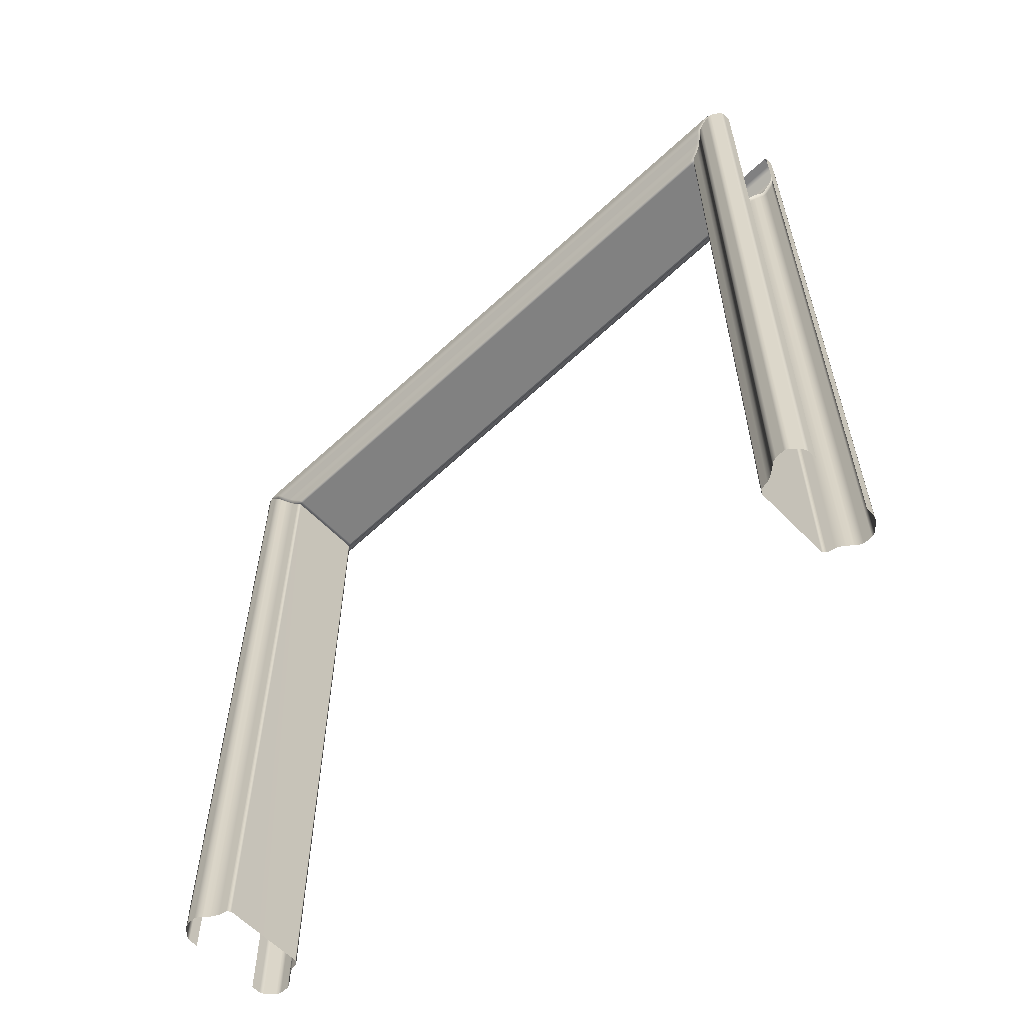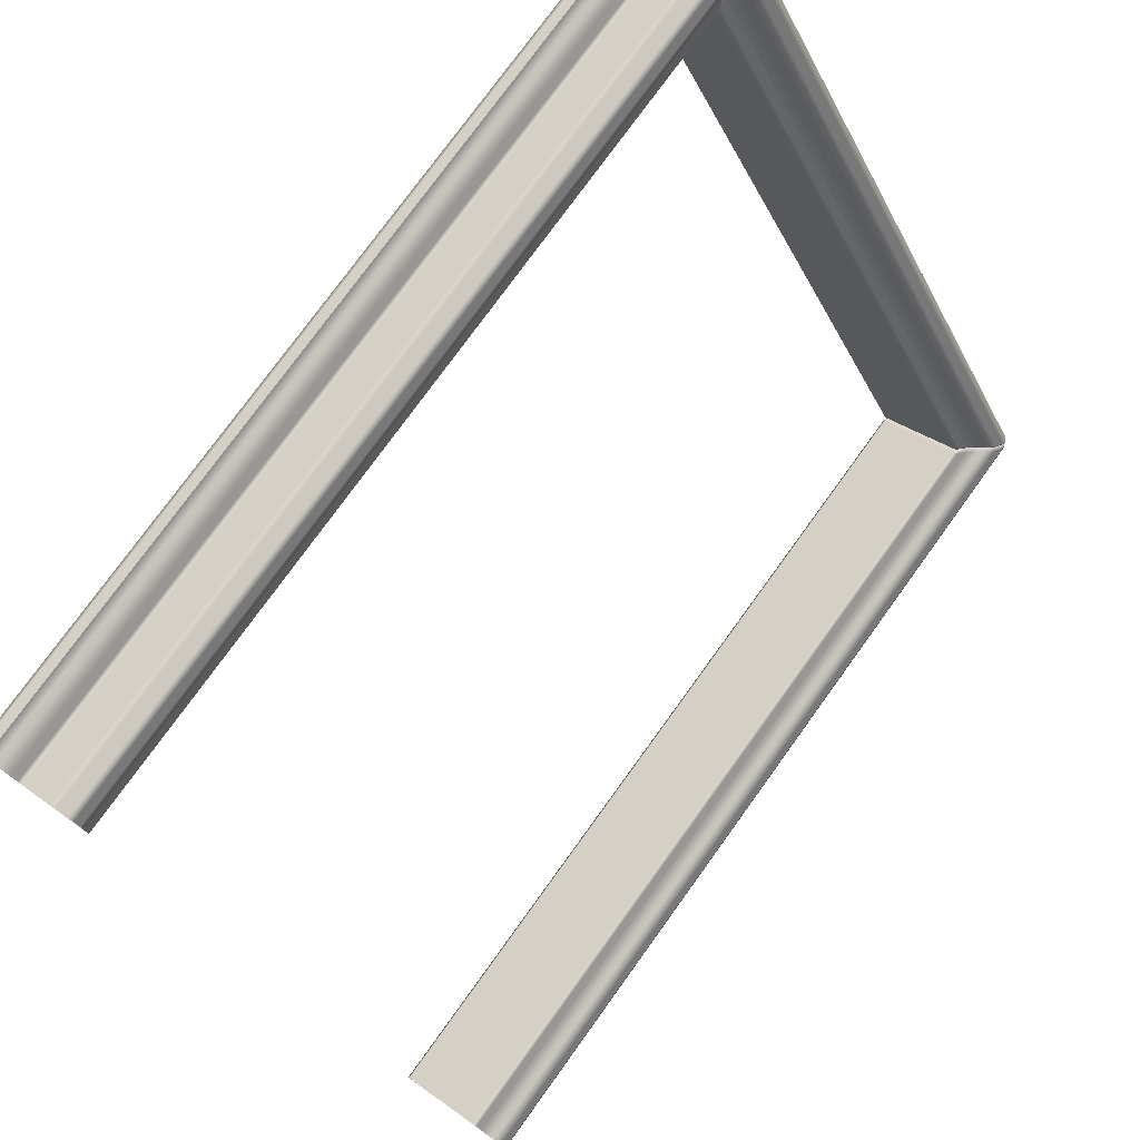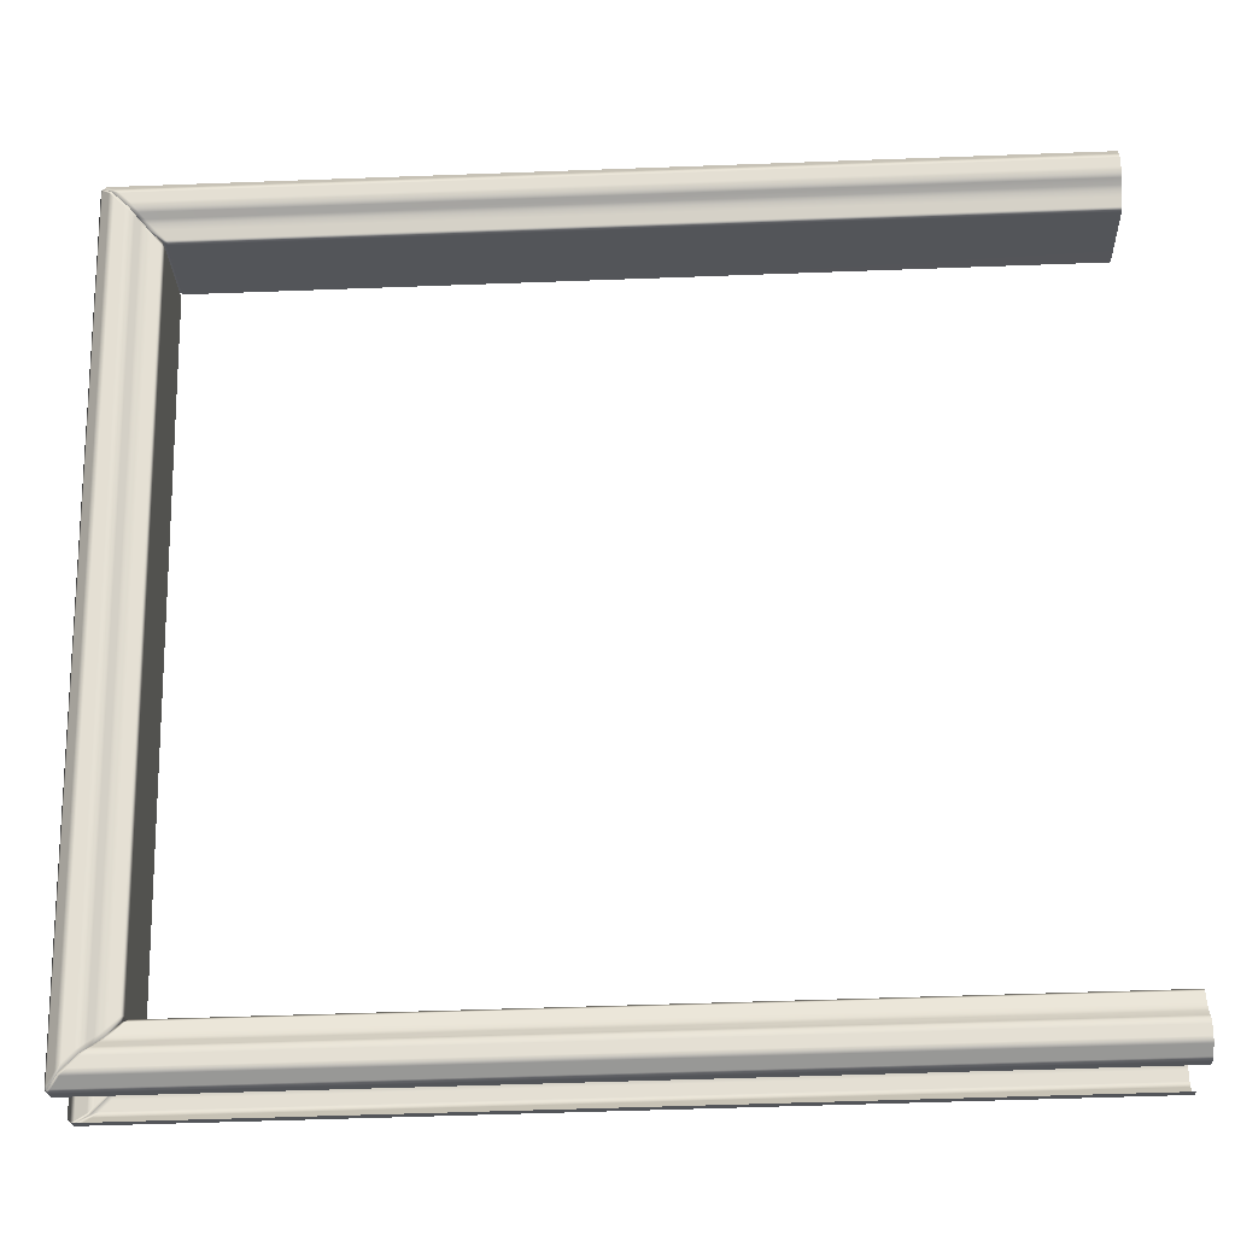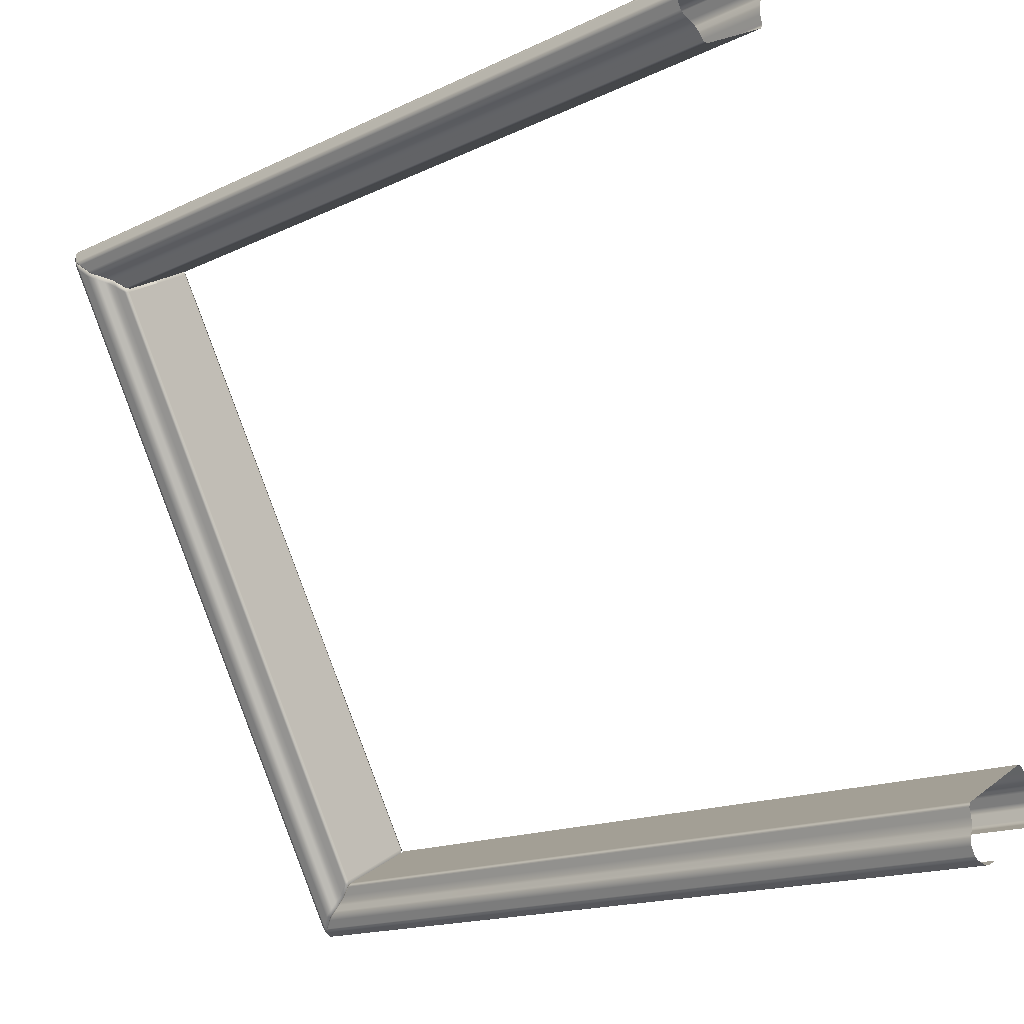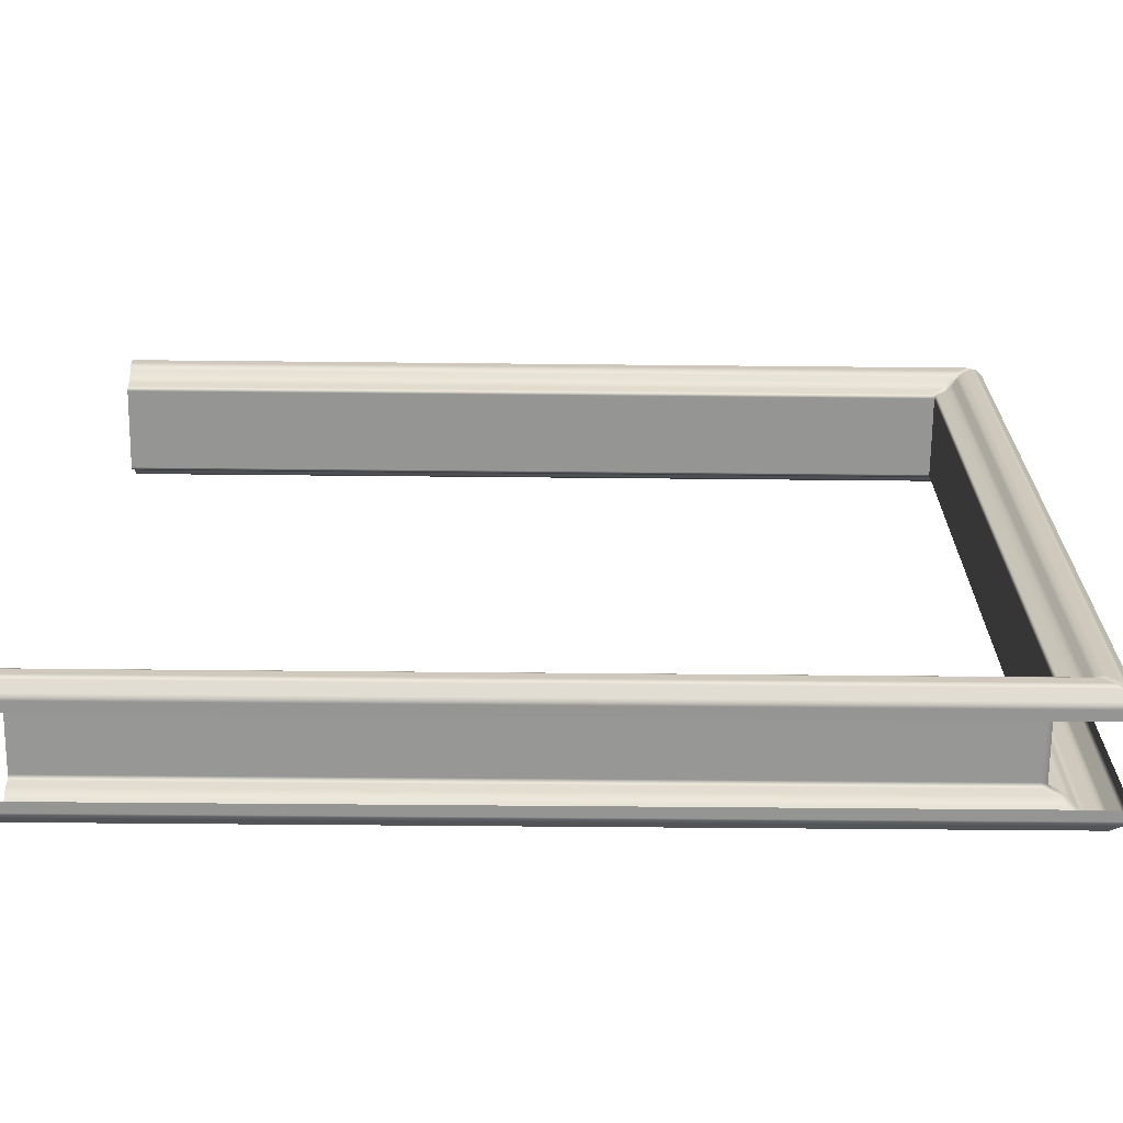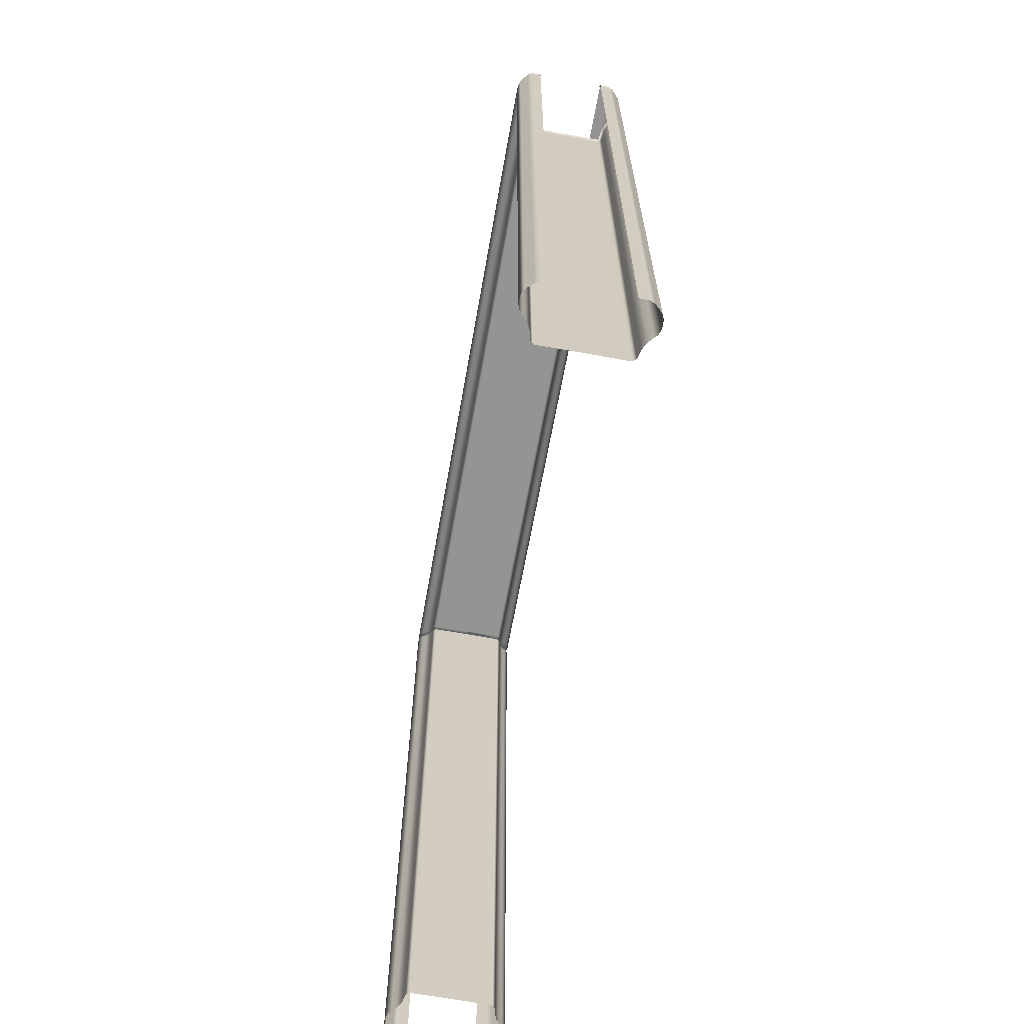
<metadata>
{"format":"obj","ext":"obj","renderer":"f3d","projection":"perspective","resolution":1024,"background":"white","views":[{"elev":-60.2,"azim":-74.7,"up":"+Y"},{"elev":76.6,"azim":35.8,"up":"+Z"},{"elev":-52.9,"azim":-87.7,"up":"+Z"},{"elev":-15.5,"azim":-44.6,"up":"+Z"},{"elev":-39.1,"azim":89.2,"up":"+Z"},{"elev":-66.9,"azim":141.2,"up":"+Y"}]}
</metadata>
<code>
o Bistro_Research_Exterior_Paris_Building_01_paris_buildi_b7e61a7
v 2.802 4.101 -14.39
v 2.807 4.098 -14.4
v 2.808 4.097 -14.4
v 3.673 4.243 -16.21
v 3.673 1.894 -16.21
v 3.649 1.894 -16.22
v 3.649 4.243 -16.22
v 3.634 1.894 -16.22
v 3.643 4.245 -16.22
v 3.674 4.246 -16.2
v 3.634 4.235 -16.22
v 3.605 1.894 -16.21
v 3.605 4.219 -16.21
v 3.605 4.215 -16.21
v 3.593 1.894 -16.2
v 3.593 4.199 -16.2
v 3.585 4.178 -16.17
v 3.581 1.894 -16.18
v 3.581 4.174 -16.18
v 3.58 1.894 -16.17
v 3.58 4.161 -16.17
v 3.592 4.158 -16.14
v 3.582 1.894 -16.16
v 3.582 4.154 -16.16
v 3.586 1.894 -16.14
v 3.586 4.141 -16.14
v 3.596 4.135 -16.12
v 3.588 1.894 -16.13
v 3.588 4.131 -16.13
v 3.586 1.894 -16.11
v 3.587 4.116 -16.11
v 3.58 1.894 -16.09
v 3.587 4.103 -16.08
v 3.58 4.093 -16.09
v 3.585 1.894 -16.08
v 3.585 4.089 -16.08
v 3.689 1.894 -16.02
v 3.689 4.089 -16.02
v 3.691 4.102 -16.03
v 3.792 1.894 -15.97
v 3.795 4.103 -15.97
v 3.792 4.089 -15.97
v 3.804 1.894 -15.97
v 3.804 4.093 -15.97
v 3.818 4.135 -16
v 3.819 1.894 -15.99
v 3.819 4.116 -15.99
v 3.832 1.894 -15.99
v 3.832 4.131 -15.99
v 3.843 4.158 -16.01
v 3.843 1.894 -16
v 3.843 4.141 -16
v 3.858 1.894 -16.01
v 3.858 4.154 -16.01
v 3.869 4.178 -16.02
v 3.868 1.894 -16.01
v 3.868 4.161 -16.01
v 3.88 1.894 -16.02
v 3.88 4.174 -16.02
v 3.889 4.219 -16.05
v 3.892 1.894 -16.04
v 3.892 4.199 -16.04
v 3.894 1.894 -16.06
v 3.894 4.215 -16.06
v 3.876 4.245 -16.09
v 3.885 1.894 -16.08
v 3.885 4.235 -16.08
v 3.875 1.894 -16.1
v 3.875 4.243 -16.1
v 3.846 4.246 -16.11
v 3.852 1.894 -16.11
v 3.852 4.243 -16.11
v 2.813 1.894 -14.21
v 2.836 1.894 -14.2
v 2.813 4.243 -14.21
v 2.836 4.243 -14.2
v 2.852 1.894 -14.2
v 2.812 4.246 -14.22
v 2.843 4.245 -14.2
v 2.852 4.235 -14.2
v 2.881 1.894 -14.21
v 2.881 4.219 -14.21
v 2.881 4.215 -14.21
v 2.893 1.894 -14.22
v 2.893 4.199 -14.22
v 2.901 4.178 -14.25
v 2.905 1.894 -14.24
v 2.905 4.174 -14.24
v 2.907 1.894 -14.25
v 2.907 4.161 -14.25
v 2.894 4.158 -14.28
v 2.904 1.894 -14.26
v 2.904 4.154 -14.26
v 2.9 1.894 -14.28
v 2.9 4.141 -14.28
v 2.89 4.136 -14.3
v 2.899 1.894 -14.29
v 2.899 4.131 -14.29
v 2.9 1.894 -14.31
v 2.9 4.116 -14.31
v 2.9 4.103 -14.34
v 2.906 1.894 -14.33
v 2.906 4.093 -14.33
v 2.901 1.894 -14.34
v 2.901 4.089 -14.34
v 2.804 1.894 -14.39
v 2.804 4.089 -14.39
v 2.706 1.894 -14.45
v 2.706 4.089 -14.45
v 2.702 4.103 -14.44
v 2.694 1.894 -14.45
v 2.694 4.093 -14.45
v 2.68 4.136 -14.42
v 2.679 1.894 -14.43
v 2.679 4.116 -14.43
v 2.666 1.894 -14.42
v 2.666 4.131 -14.42
v 2.655 4.158 -14.41
v 2.655 1.894 -14.41
v 2.655 4.141 -14.41
v 2.64 1.894 -14.41
v 2.64 4.154 -14.41
v 2.629 4.178 -14.4
v 2.63 1.894 -14.4
v 2.63 4.161 -14.4
v 2.618 1.894 -14.39
v 2.618 4.174 -14.39
v 2.609 4.219 -14.36
v 2.606 1.894 -14.37
v 2.606 4.199 -14.37
v 2.605 1.894 -14.36
v 2.605 4.215 -14.36
v 2.623 4.245 -14.32
v 2.614 1.894 -14.33
v 2.614 4.235 -14.33
v 2.624 1.894 -14.32
v 2.624 4.243 -14.32
v 2.653 4.246 -14.31
v 2.647 1.894 -14.3
v 2.647 4.243 -14.3
v 2.71 4.097 -14.45
v 2.699 4.105 -14.46
v 2.684 4.127 -14.44
v 3.581 4.097 -16.07
v 2.671 4.142 -14.43
v 3.685 4.097 -16.02
v 3.575 4.105 -16.08
v 3.581 4.127 -16.1
v 3.788 4.097 -15.96
v 3.583 4.142 -16.12
v 2.66 4.151 -14.42
v 3.581 4.151 -16.13
v 3.578 4.164 -16.15
v 2.645 4.164 -14.42
v 2.635 4.171 -14.41
v 3.575 4.171 -16.16
v 3.576 4.185 -16.17
v 2.624 4.185 -14.4
v 2.612 4.211 -14.38
v 3.588 4.211 -16.19
v 3.6 4.225 -16.2
v 2.61 4.225 -14.37
v 2.619 4.246 -14.34
v 3.629 4.246 -16.21
v 3.646 4.251 -16.21
v 3.669 4.251 -16.2
v 2.651 4.251 -14.31
v 2.628 4.251 -14.32
v 3.848 4.251 -16.1
v 3.871 4.251 -16.09
v 2.84 4.251 -14.21
v 2.817 4.251 -14.22
v 3.88 4.246 -16.08
v 2.856 4.246 -14.21
v 2.886 4.225 -14.22
v 3.889 4.225 -16.05
v 2.898 4.211 -14.23
v 3.887 4.211 -16.03
v 2.91 4.185 -14.25
v 3.874 4.185 -16.01
v 2.911 4.171 -14.26
v 3.863 4.171 -16
v 2.909 4.164 -14.27
v 3.853 4.164 -16
v 2.906 4.151 -14.29
v 3.838 4.151 -15.99
v 2.904 4.142 -14.3
v 3.827 4.142 -15.99
v 2.906 4.127 -14.32
v 3.814 4.127 -15.98
v 2.912 4.105 -14.34
v 3.799 4.105 -15.96
v 2.905 4.097 -14.35
f 1 2 3
f 4 5 6
f 7 4 6
f 6 8 7
f 9 10 4
f 7 9 4
f 8 11 7
f 11 9 7
f 11 8 12
f 13 9 11
f 14 11 12
f 14 13 11
f 12 15 14
f 16 13 14
f 15 16 14
f 17 13 16
f 16 15 18
f 19 16 18
f 19 17 16
f 18 20 19
f 21 17 19
f 20 21 19
f 22 17 21
f 21 20 23
f 24 21 23
f 24 22 21
f 23 25 24
f 26 22 24
f 25 26 24
f 27 22 26
f 26 25 28
f 29 26 28
f 29 27 26
f 28 30 29
f 31 27 29
f 30 31 29
f 31 30 32
f 33 27 31
f 34 31 32
f 34 33 31
f 32 35 34
f 35 36 34
f 36 33 34
f 35 37 36
f 33 36 38
f 37 38 36
f 39 33 38
f 37 40 38
f 41 39 38
f 40 42 38
f 42 41 38
f 40 43 42
f 41 42 44
f 43 44 42
f 41 44 45
f 44 43 46
f 47 44 46
f 44 47 45
f 46 48 47
f 45 47 49
f 48 49 47
f 45 49 50
f 49 48 51
f 52 49 51
f 49 52 50
f 51 53 52
f 50 52 54
f 53 54 52
f 50 54 55
f 54 53 56
f 57 54 56
f 54 57 55
f 56 58 57
f 55 57 59
f 58 59 57
f 55 59 60
f 59 58 61
f 62 59 61
f 59 62 60
f 61 63 62
f 60 62 64
f 63 64 62
f 60 64 65
f 64 63 66
f 67 64 66
f 64 67 65
f 66 68 67
f 65 67 69
f 68 69 67
f 65 69 70
f 69 68 71
f 69 72 70
f 72 69 71
f 73 74 75
f 74 76 75
f 76 74 77
f 78 75 79
f 75 76 79
f 80 76 77
f 79 76 80
f 77 81 80
f 79 80 82
f 81 83 80
f 80 83 82
f 83 81 84
f 82 83 85
f 85 83 84
f 82 85 86
f 84 87 85
f 87 88 85
f 85 88 86
f 88 87 89
f 86 88 90
f 90 88 89
f 86 90 91
f 89 92 90
f 92 93 90
f 90 93 91
f 93 92 94
f 91 93 95
f 95 93 94
f 91 95 96
f 94 97 95
f 97 98 95
f 95 98 96
f 98 97 99
f 96 98 100
f 100 98 99
f 96 100 101
f 99 102 100
f 102 103 100
f 100 103 101
f 103 102 104
f 101 103 105
f 105 103 104
f 101 105 1
f 105 104 106
f 107 105 106
f 105 107 1
f 107 106 108
f 107 109 1
f 109 107 108
f 109 110 1
f 109 108 111
f 112 110 109
f 112 109 111
f 113 110 112
f 111 114 112
f 114 115 112
f 115 113 112
f 115 114 116
f 117 113 115
f 117 115 116
f 118 113 117
f 116 119 117
f 119 120 117
f 120 118 117
f 120 119 121
f 122 118 120
f 122 120 121
f 123 118 122
f 121 124 122
f 124 125 122
f 125 123 122
f 125 124 126
f 127 123 125
f 127 125 126
f 128 123 127
f 126 129 127
f 129 130 127
f 130 128 127
f 130 129 131
f 132 128 130
f 132 130 131
f 133 128 132
f 131 134 132
f 134 135 132
f 135 133 132
f 135 134 136
f 137 133 135
f 137 135 136
f 138 133 137
f 136 139 137
f 140 138 137
f 139 140 137
f 1 110 2
f 2 110 141
f 3 2 141
f 142 141 110
f 101 1 3
f 142 110 143
f 110 113 143
f 144 141 142
f 145 143 113
f 144 146 141
f 146 3 141
f 142 143 147
f 147 144 142
f 148 143 145
f 143 148 147
f 33 144 147
f 144 33 39
f 146 144 39
f 27 33 147
f 148 27 147
f 149 146 39
f 146 149 3
f 41 149 39
f 27 148 150
f 150 148 145
f 22 27 150
f 145 151 150
f 145 113 151
f 113 118 151
f 152 22 150
f 151 152 150
f 22 152 153
f 152 151 154
f 154 151 118
f 153 152 154
f 17 22 153
f 154 118 155
f 154 155 153
f 118 123 155
f 156 17 153
f 155 156 153
f 17 156 157
f 156 155 158
f 158 155 123
f 157 156 158
f 13 17 157
f 158 123 159
f 158 159 157
f 123 128 159
f 160 13 157
f 159 160 157
f 13 160 161
f 160 159 162
f 162 159 128
f 161 160 162
f 9 13 161
f 162 128 163
f 162 163 161
f 128 133 163
f 164 9 161
f 163 164 161
f 9 164 165
f 10 9 165
f 166 10 165
f 167 166 165
f 133 138 167
f 165 164 168
f 168 167 165
f 164 163 168
f 168 133 167
f 168 163 133
f 70 169 65
f 169 170 65
f 171 170 169
f 172 171 169
f 171 172 78
f 79 171 78
f 173 65 170
f 170 171 174
f 174 171 79
f 173 170 174
f 65 173 60
f 175 174 79
f 174 175 173
f 82 175 79
f 173 176 60
f 175 176 173
f 177 175 82
f 176 175 177
f 178 60 176
f 178 176 177
f 60 178 55
f 179 177 82
f 177 179 178
f 86 179 82
f 178 180 55
f 179 180 178
f 181 179 86
f 180 179 181
f 182 55 180
f 182 180 181
f 55 182 50
f 183 181 86
f 181 183 182
f 91 183 86
f 182 184 50
f 183 184 182
f 185 183 91
f 184 183 185
f 186 50 184
f 186 184 185
f 50 186 45
f 187 185 91
f 185 187 186
f 96 187 91
f 186 188 45
f 187 188 186
f 189 187 96
f 188 187 189
f 190 45 188
f 190 188 189
f 45 190 41
f 191 189 96
f 189 191 190
f 101 191 96
f 190 192 41
f 191 192 190
f 149 41 192
f 193 191 101
f 192 191 193
f 149 192 193
f 193 101 3
f 149 193 3

</code>
